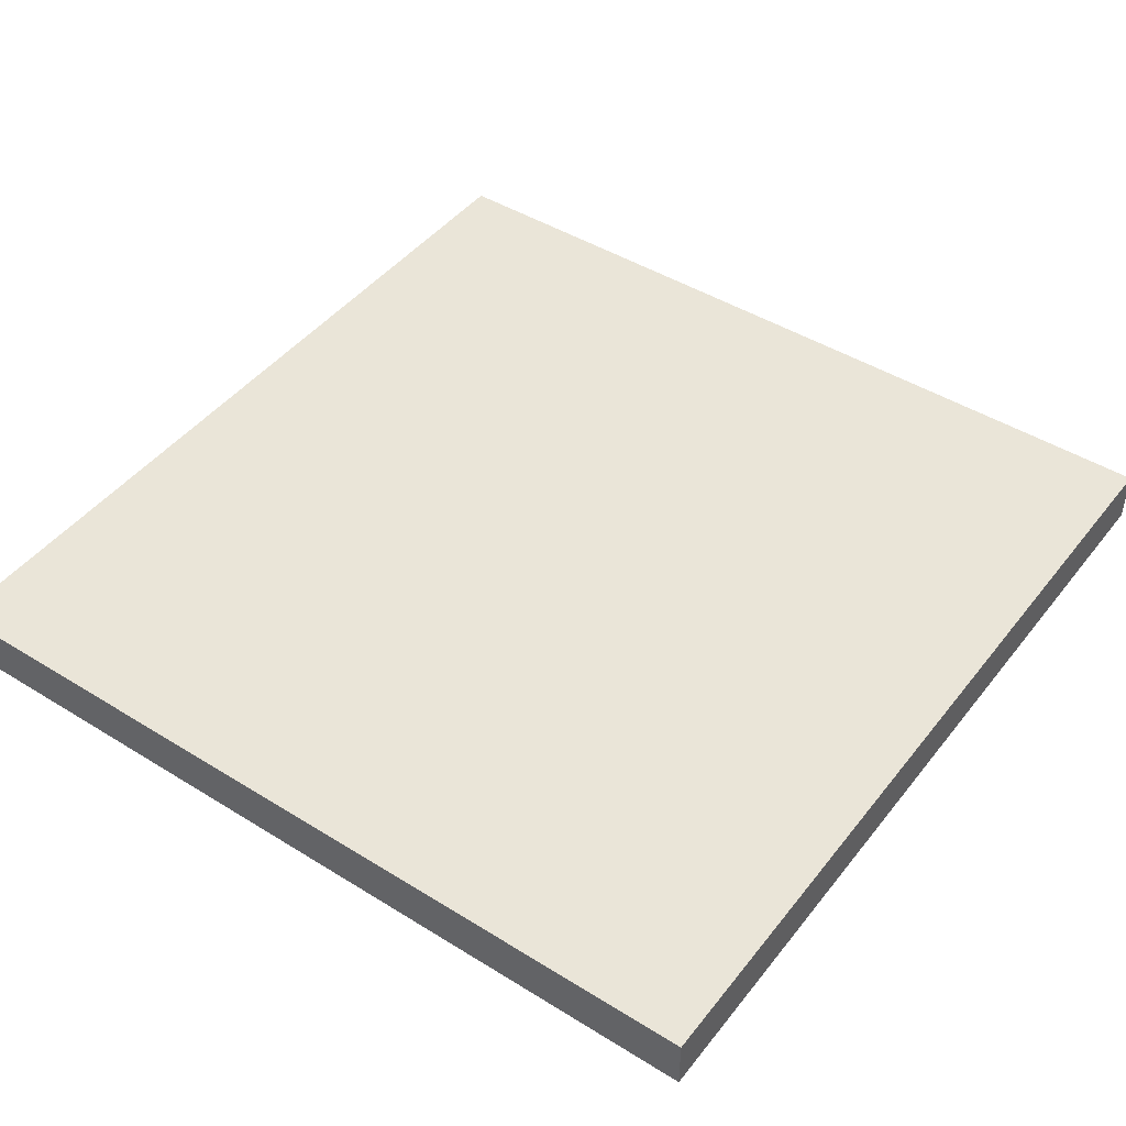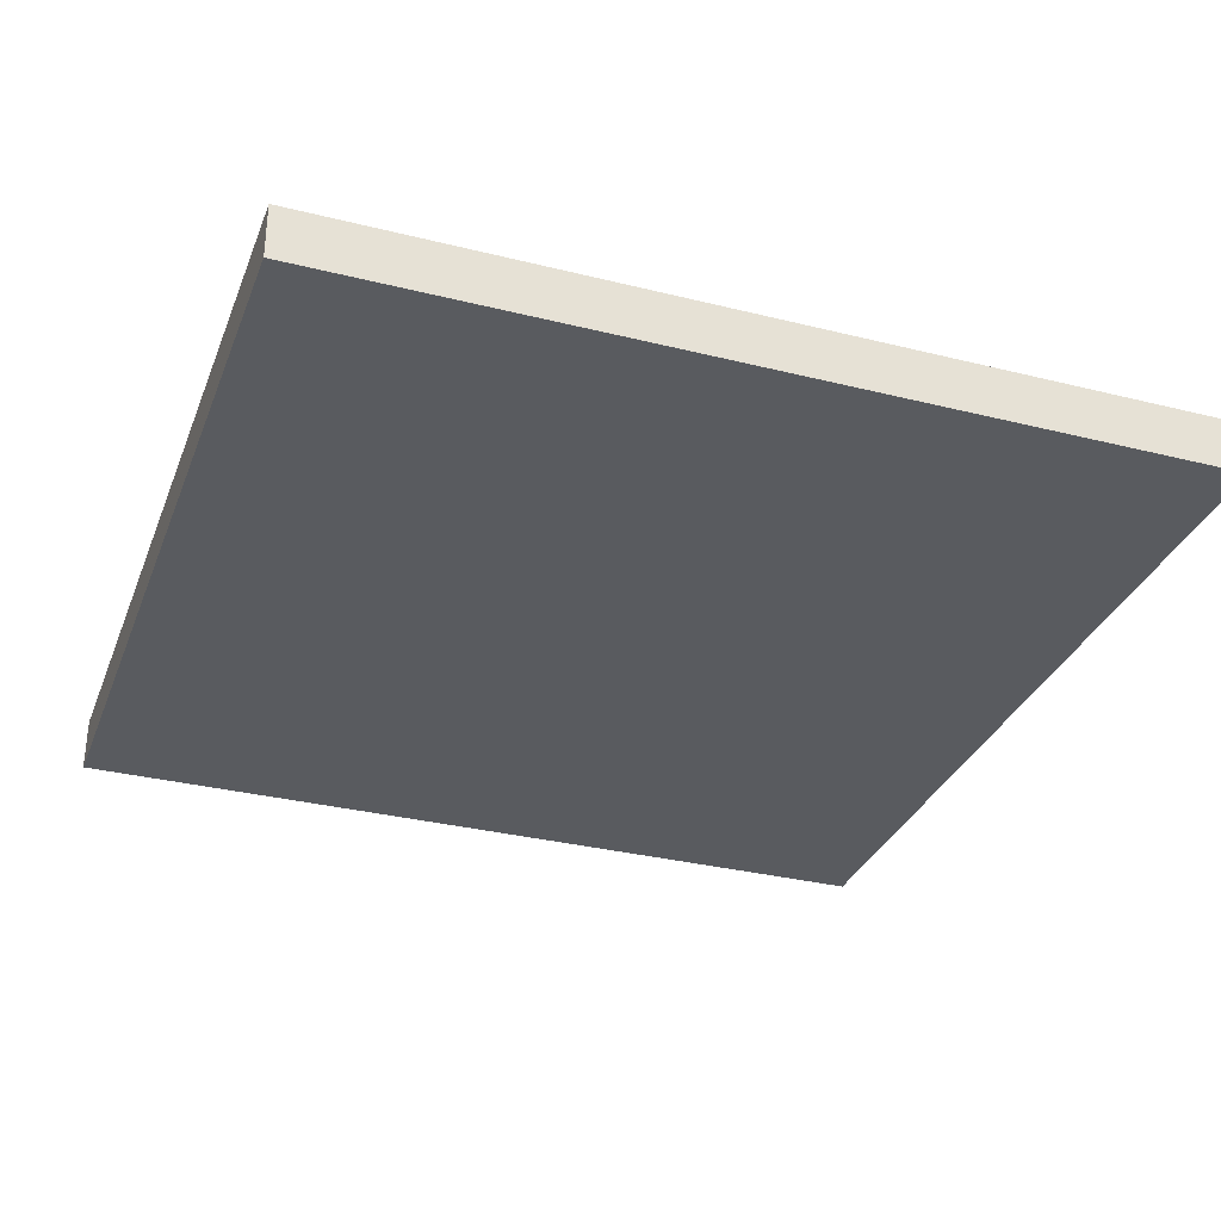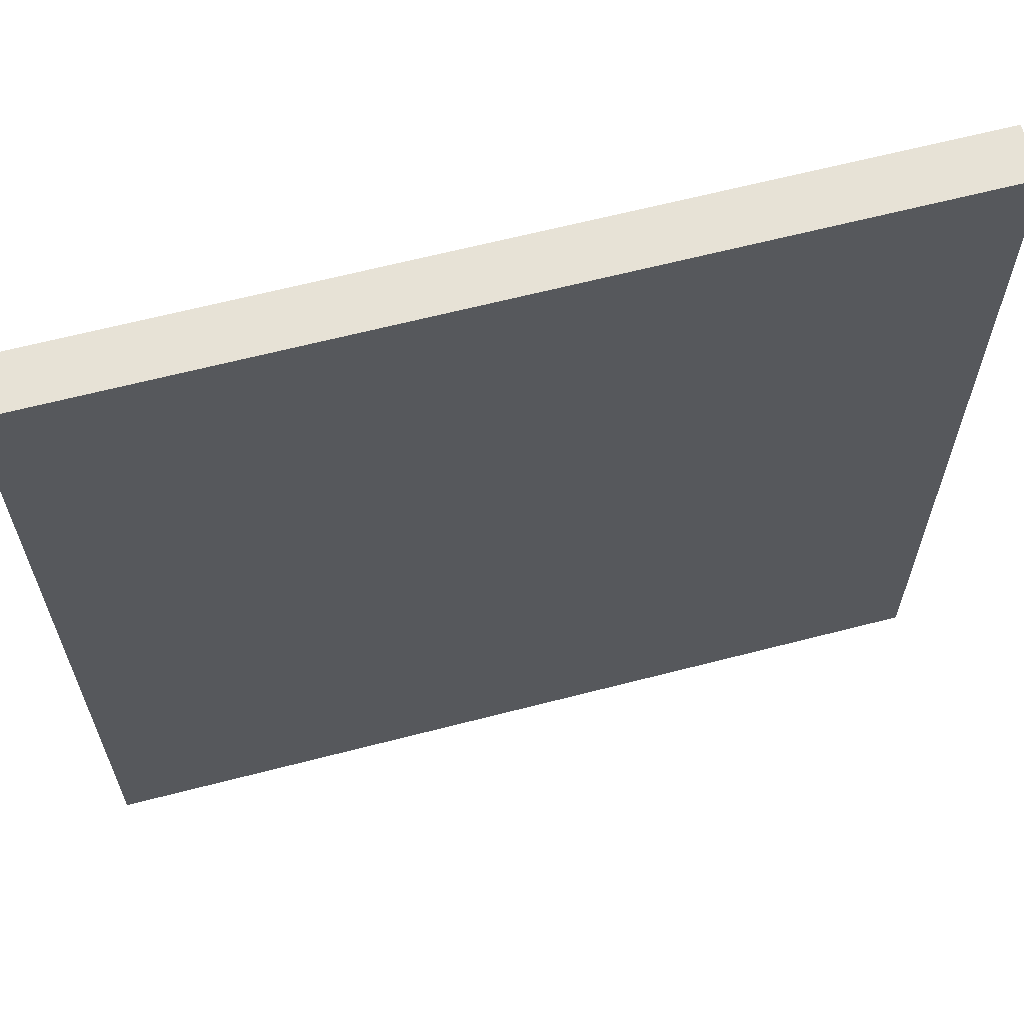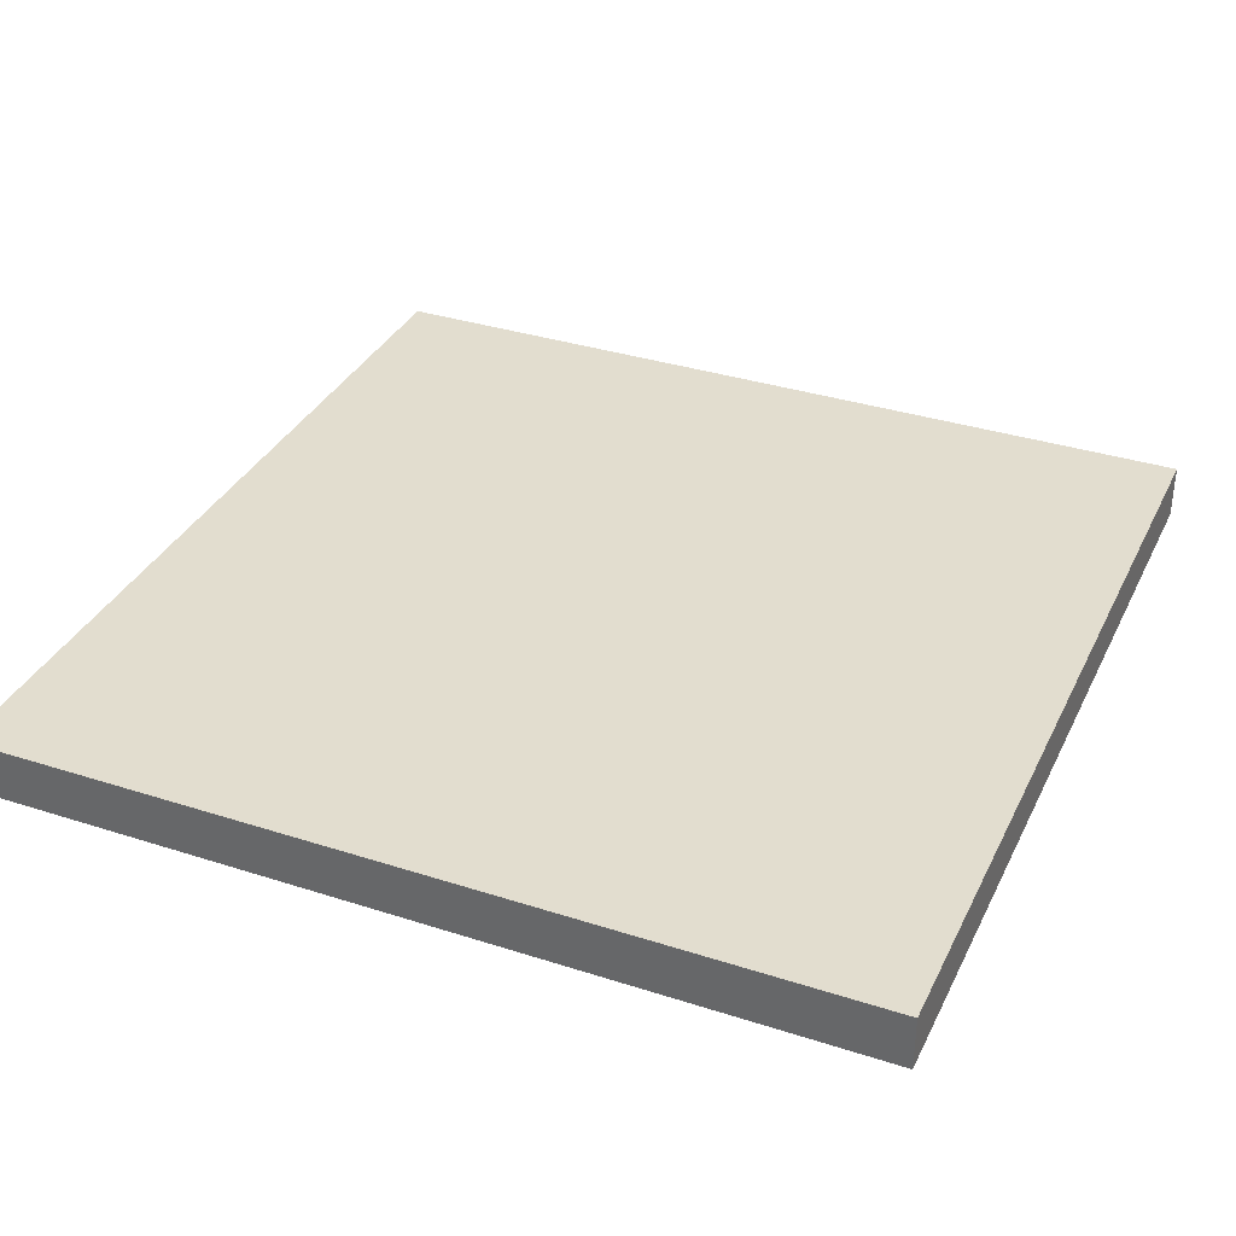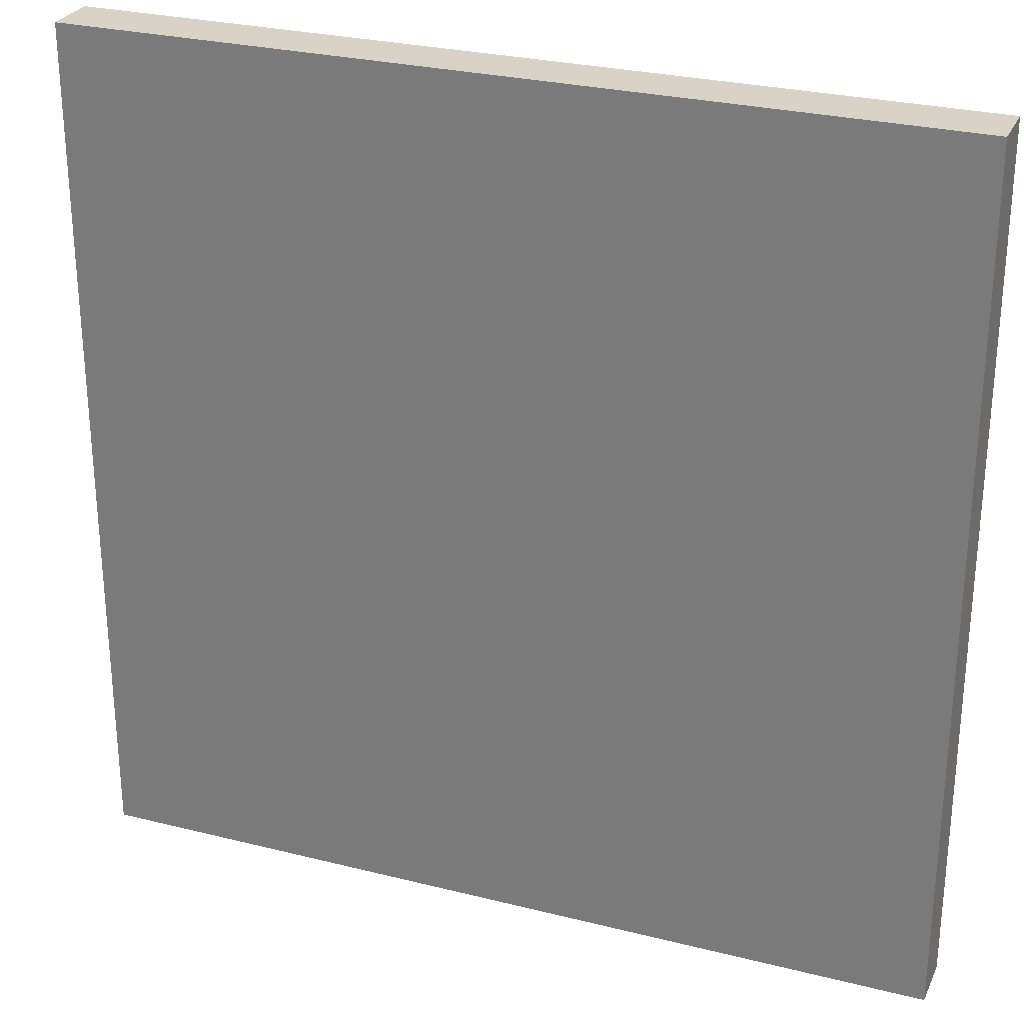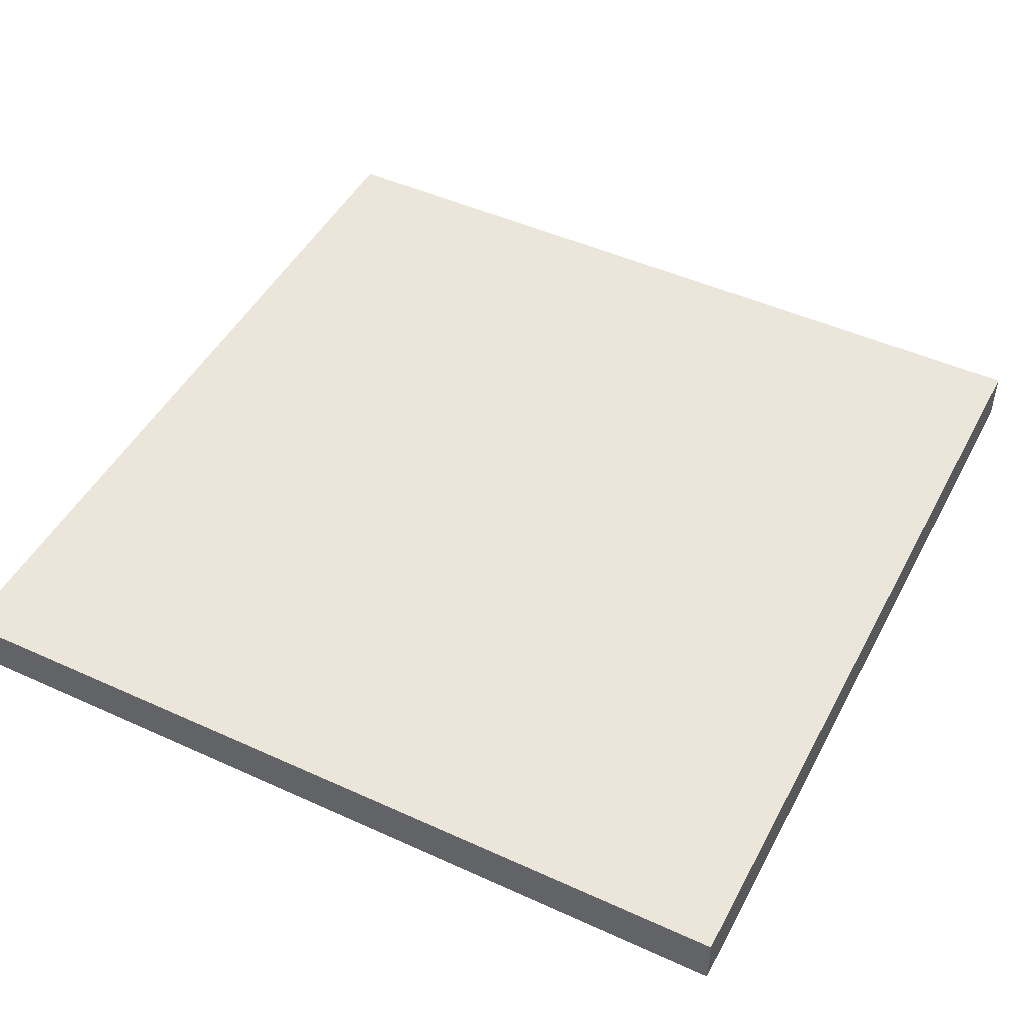
<metadata>
{"format":"obj","ext":"obj","renderer":"f3d","projection":"perspective","resolution":1024,"background":"white","views":[{"elev":45.3,"azim":-54.4,"up":"+Y"},{"elev":-32.1,"azim":-19.3,"up":"+Y"},{"elev":63.7,"azim":-14.7,"up":"+Z"},{"elev":34.8,"azim":-66.7,"up":"+Y"},{"elev":27.8,"azim":21.0,"up":"+Z"},{"elev":47.6,"azim":-152.9,"up":"+Y"}]}
</metadata>
<code>
o
v 1.6 0 1.6
v -1.6 0 1.6
v 1.6 0.2 1.6
v -1.6 0.2 1.6
v 1.6 0 -1.6
v -1.6 0 -1.6
v 1.6 0.1 -1.6
v 1.5 0.1 -1.6
v 1 0.1 -1.6
v 0.9 0.1 -1.6
v 0.1 0.1 -1.6
v 0 0.1 -1.6
v -0.1 0.1 -1.6
v 1.6 0.2 -1.6
v 1.5 0.2 -1.6
v 1 0.2 -1.6
v 0.9 0.2 -1.6
v 0.1 0.2 -1.6
v 0 0.2 -1.6
v -0.1 0.2 -1.6
v -1.6 0.2 -1.6
v 1.6 0 1.6
v 1.6 0.2 1.6
v 1.6 0.1 0.1
v 1.6 0.2 0.1
v 1.6 0.1 0
v 1.6 0.2 0
v 1.6 0.1 -0.1
v 1.6 0.2 -0.1
v 1.6 0.1 -0.9
v 1.6 0.2 -0.9
v 1.6 0.1 -1
v 1.6 0.2 -1
v 1.6 0.1 -1.3
v 1.6 0.2 -1.3
v 1.6 0 -1.6
v 1.6 0.1 -1.6
v 1.6 0.2 -1.6
v -1.6 0 1.6
v -1.6 0.2 1.6
v -1.6 0 -1.6
v -1.6 0.2 -1.6
v 1.6 0 1.6
v 1.6 0 -1.6
v -1.6 0 1.6
v -1.6 0 -1.6
v 1.6 0.2 1.6
v 1.6 0.2 0.1
v 1.6 0.2 0
v 1.6 0.2 -0.1
v 1.6 0.2 -0.9
v 1.6 0.2 -1
v 1.6 0.2 -1.3
v 1.6 0.2 -1.6
v 1.5 0.2 0
v 1.5 0.2 -0.1
v 1.5 0.2 -0.3
v 1.5 0.2 -0.4
v 1.5 0.2 -0.6
v 1.5 0.2 -0.7
v 1.5 0.2 -0.9
v 1.5 0.2 -1
v 1.5 0.2 -1.1
v 1.5 0.2 -1.3
v 1.5 0.2 -1.6
v 1.4 0.2 0
v 1.4 0.2 -0.1
v 1.4 0.2 -0.2
v 1.4 0.2 -0.3
v 1.4 0.2 -0.4
v 1.4 0.2 -0.7
v 1.4 0.2 -0.9
v 1.4 0.2 -1
v 1.4 0.2 -1.1
v 1.4 0.2 -1.2
v 1.4 0.2 -1.3
v 1.4 0.2 -1.4
v 1.4 0.2 -1.5
v 1.3 0.2 0
v 1.3 0.2 -0.1
v 1.3 0.2 -0.2
v 1.3 0.2 -0.4
v 1.3 0.2 -0.5
v 1.3 0.2 -0.6
v 1.3 0.2 -0.7
v 1.3 0.2 -0.8
v 1.3 0.2 -0.9
v 1.3 0.2 -1
v 1.3 0.2 -1.1
v 1.3 0.2 -1.2
v 1.3 0.2 -1.4
v 1.2 0.2 0.1
v 1.2 0.2 0
v 1.2 0.2 -0.1
v 1.2 0.2 -0.2
v 1.2 0.2 -0.4
v 1.2 0.2 -0.5
v 1.2 0.2 -0.7
v 1.2 0.2 -0.8
v 1.2 0.2 -0.9
v 1.2 0.2 -1.1
v 1.2 0.2 -1.5
v 1.1 0.2 -0.2
v 1.1 0.2 -0.4
v 1.1 0.2 -0.6
v 1.1 0.2 -0.7
v 1.1 0.2 -0.8
v 1.1 0.2 -1
v 1.1 0.2 -1.1
v 1.1 0.2 -1.3
v 1.1 0.2 -1.4
v 1 0.2 -0.1
v 1 0.2 -0.2
v 1 0.2 -0.4
v 1 0.2 -0.6
v 1 0.2 -0.7
v 1 0.2 -0.8
v 1 0.2 -1.1
v 1 0.2 -1.2
v 1 0.2 -1.3
v 1 0.2 -1.4
v 1 0.2 -1.5
v 1 0.2 -1.6
v 0.9 0.2 -0.1
v 0.9 0.2 -0.2
v 0.9 0.2 -0.3
v 0.9 0.2 -0.4
v 0.9 0.2 -0.6
v 0.9 0.2 -0.7
v 0.9 0.2 -0.8
v 0.9 0.2 -0.9
v 0.9 0.2 -1
v 0.9 0.2 -1.2
v 0.9 0.2 -1.4
v 0.9 0.2 -1.5
v 0.9 0.2 -1.6
v 0.8 0.2 0
v 0.8 0.2 -0.1
v 0.8 0.2 -0.2
v 0.8 0.2 -0.3
v 0.8 0.2 -0.4
v 0.8 0.2 -0.6
v 0.8 0.2 -0.7
v 0.8 0.2 -0.8
v 0.8 0.2 -0.9
v 0.8 0.2 -1
v 0.8 0.2 -1.2
v 0.8 0.2 -1.3
v 0.7 0.2 -0.2
v 0.7 0.2 -0.3
v 0.7 0.2 -0.4
v 0.7 0.2 -0.6
v 0.7 0.2 -0.8
v 0.7 0.2 -1
v 0.7 0.2 -1.1
v 0.7 0.2 -1.3
v 0.7 0.2 -1.4
v 0.6 0.2 -0.1
v 0.6 0.2 -0.2
v 0.6 0.2 -0.3
v 0.6 0.2 -0.4
v 0.6 0.2 -0.5
v 0.6 0.2 -0.6
v 0.6 0.2 -1.1
v 0.6 0.2 -1.2
v 0.6 0.2 -1.3
v 0.6 0.2 -1.4
v 0.5 0.2 -0.2
v 0.5 0.2 -0.3
v 0.5 0.2 -0.4
v 0.5 0.2 -0.5
v 0.5 0.2 -0.6
v 0.5 0.2 -1.2
v 0.5 0.2 -1.3
v 0.5 0.2 -1.4
v 0.5 0.2 -1.5
v 0.4 0.2 -0.3
v 0.4 0.2 -0.4
v 0.4 0.2 -0.5
v 0.4 0.2 -0.6
v 0.4 0.2 -0.7
v 0.3 0.2 -0.4
v 0.3 0.2 -0.5
v 0.3 0.2 -0.6
v 0.3 0.2 -0.7
v 0.3 0.2 -0.8
v 0.3 0.2 -0.9
v 0.3 0.2 -1.3
v 0.3 0.2 -1.4
v 0.2 0.2 -0.5
v 0.2 0.2 -0.6
v 0.2 0.2 -0.7
v 0.2 0.2 -0.8
v 0.2 0.2 -0.9
v 0.2 0.2 -1
v 0.2 0.2 -1.1
v 0.2 0.2 -1.2
v 0.2 0.2 -1.3
v 0.2 0.2 -1.4
v 0.1 0.2 -0.6
v 0.1 0.2 -0.8
v 0.1 0.2 -1
v 0.1 0.2 -1.1
v 0.1 0.2 -1.2
v 0.1 0.2 -1.3
v 0.1 0.2 -1.5
v 0.1 0.2 -1.6
v 0 0.2 -0.8
v 0 0.2 -1.2
v 0 0.2 -1.3
v 0 0.2 -1.5
v 0 0.2 -1.6
v -0.1 0.2 -1.2
v -0.1 0.2 -1.6
v -1.6 0.2 1.6
v -1.6 0.2 -1.6
f 3 2 1
f 4 2 3
f 5 6 7
f 7 6 8
f 8 6 9
f 9 6 10
f 10 6 11
f 11 6 12
f 12 6 13
f 7 8 14
f 8 9 15
f 14 8 15
f 9 10 16
f 15 9 16
f 10 11 17
f 16 10 17
f 11 12 18
f 17 11 18
f 12 13 19
f 18 12 19
f 13 6 20
f 19 13 20
f 20 6 21
f 24 23 22
f 25 23 24
f 26 24 22
f 26 25 24
f 27 25 26
f 28 26 22
f 28 27 26
f 29 27 28
f 30 28 22
f 30 29 28
f 31 29 30
f 32 30 22
f 32 31 30
f 33 31 32
f 34 32 22
f 34 33 32
f 35 33 34
f 36 34 22
f 37 35 34
f 37 34 36
f 38 35 37
f 39 40 41
f 41 40 42
f 45 44 43
f 46 44 45
f 48 49 55
f 49 50 55
f 50 51 56
f 55 50 56
f 56 51 57
f 57 51 58
f 58 51 59
f 59 51 60
f 51 52 61
f 60 51 61
f 52 53 62
f 61 52 62
f 62 53 63
f 53 54 64
f 63 53 64
f 64 54 65
f 48 55 66
f 55 56 66
f 56 57 67
f 66 56 67
f 67 57 68
f 57 58 69
f 68 57 69
f 58 59 70
f 69 58 70
f 60 61 71
f 59 60 71
f 62 63 72
f 71 61 72
f 61 62 72
f 72 63 73
f 63 64 74
f 73 63 74
f 74 64 75
f 64 65 76
f 75 64 76
f 76 65 77
f 77 65 78
f 48 66 79
f 66 67 79
f 67 68 80
f 79 67 80
f 69 70 81
f 80 68 81
f 68 69 81
f 70 59 82
f 81 70 82
f 82 59 83
f 59 71 84
f 83 59 84
f 72 73 85
f 84 71 85
f 71 72 85
f 85 73 86
f 86 73 87
f 73 74 88
f 87 73 88
f 74 75 89
f 88 74 89
f 76 77 90
f 89 75 90
f 75 76 90
f 77 78 91
f 90 77 91
f 47 48 92
f 48 79 92
f 79 80 93
f 92 79 93
f 80 81 94
f 93 80 94
f 81 82 95
f 94 81 95
f 82 83 96
f 95 82 96
f 83 84 97
f 96 83 97
f 84 85 97
f 85 86 98
f 97 85 98
f 86 87 99
f 98 86 99
f 87 88 100
f 99 87 100
f 90 91 101
f 88 89 101
f 89 90 101
f 91 78 102
f 101 91 102
f 78 65 102
f 94 95 103
f 95 96 103
f 98 99 104
f 103 96 104
f 97 98 104
f 96 97 104
f 104 99 105
f 105 99 106
f 99 100 107
f 106 99 107
f 88 101 108
f 107 100 108
f 100 88 108
f 101 102 109
f 108 101 109
f 109 102 110
f 110 102 111
f 94 103 112
f 93 94 112
f 103 104 113
f 112 103 113
f 104 105 114
f 113 104 114
f 105 106 115
f 114 105 115
f 106 107 116
f 115 106 116
f 107 108 116
f 116 108 117
f 109 110 118
f 108 109 118
f 118 110 119
f 110 111 120
f 119 110 120
f 111 102 121
f 120 111 121
f 102 65 122
f 121 102 122
f 122 65 123
f 112 113 124
f 93 112 124
f 113 114 125
f 124 113 125
f 125 114 126
f 114 115 127
f 126 114 127
f 115 116 127
f 127 116 128
f 116 117 129
f 128 116 129
f 117 108 130
f 129 117 130
f 130 108 131
f 118 119 132
f 131 108 132
f 108 118 132
f 120 121 133
f 132 119 133
f 119 120 133
f 121 122 134
f 133 121 134
f 122 123 135
f 134 122 135
f 135 123 136
f 92 93 137
f 93 124 137
f 124 125 138
f 137 124 138
f 125 126 139
f 138 125 139
f 126 127 140
f 139 126 140
f 127 128 140
f 140 128 141
f 128 129 142
f 141 128 142
f 130 131 143
f 142 129 143
f 129 130 143
f 143 131 144
f 131 132 145
f 144 131 145
f 133 134 146
f 145 132 146
f 132 133 146
f 146 134 147
f 147 134 148
f 138 139 149
f 139 140 149
f 140 141 150
f 149 140 150
f 141 142 151
f 150 141 151
f 143 144 152
f 151 142 152
f 142 143 152
f 144 145 153
f 152 144 153
f 145 146 153
f 146 147 154
f 153 146 154
f 154 147 155
f 148 134 156
f 147 148 156
f 134 135 157
f 156 134 157
f 137 138 158
f 138 149 158
f 149 150 159
f 158 149 159
f 150 151 160
f 159 150 160
f 151 152 161
f 160 151 161
f 161 152 162
f 154 155 163
f 162 152 163
f 152 153 163
f 153 154 163
f 155 147 164
f 163 155 164
f 156 157 165
f 164 147 165
f 147 156 165
f 165 157 166
f 157 135 167
f 166 157 167
f 158 159 168
f 159 160 168
f 160 161 169
f 168 160 169
f 161 162 170
f 169 161 170
f 165 166 171
f 170 162 171
f 162 163 171
f 164 165 171
f 163 164 171
f 171 166 172
f 172 166 173
f 166 167 174
f 173 166 174
f 167 135 175
f 174 167 175
f 135 136 176
f 175 135 176
f 169 170 177
f 168 169 177
f 170 171 178
f 177 170 178
f 171 172 179
f 178 171 179
f 172 173 180
f 179 172 180
f 180 173 181
f 178 179 182
f 177 178 182
f 179 180 183
f 182 179 183
f 180 181 184
f 183 180 184
f 181 173 185
f 184 181 185
f 185 173 186
f 186 173 187
f 173 174 188
f 175 176 188
f 174 175 188
f 188 176 189
f 183 184 190
f 182 183 190
f 184 185 191
f 190 184 191
f 185 186 192
f 191 185 192
f 186 187 193
f 192 186 193
f 187 173 194
f 193 187 194
f 194 173 195
f 195 173 196
f 173 188 197
f 196 173 197
f 188 189 198
f 197 188 198
f 189 176 199
f 198 189 199
f 192 193 200
f 191 192 200
f 190 191 200
f 194 195 201
f 200 193 201
f 193 194 201
f 195 196 202
f 201 195 202
f 196 197 203
f 202 196 203
f 197 198 204
f 203 197 204
f 198 199 205
f 204 198 205
f 176 136 206
f 205 199 206
f 199 176 206
f 206 136 207
f 200 201 208
f 203 204 208
f 202 203 208
f 201 202 208
f 204 205 209
f 208 204 209
f 205 206 210
f 209 205 210
f 206 207 211
f 210 206 211
f 211 207 212
f 209 210 213
f 208 209 213
f 211 212 213
f 210 211 213
f 213 212 214
f 200 208 215
f 47 92 215
f 213 214 215
f 208 213 215
f 182 190 215
f 168 177 215
f 158 168 215
f 177 182 215
f 92 137 215
f 190 200 215
f 137 158 215
f 215 214 216

</code>
